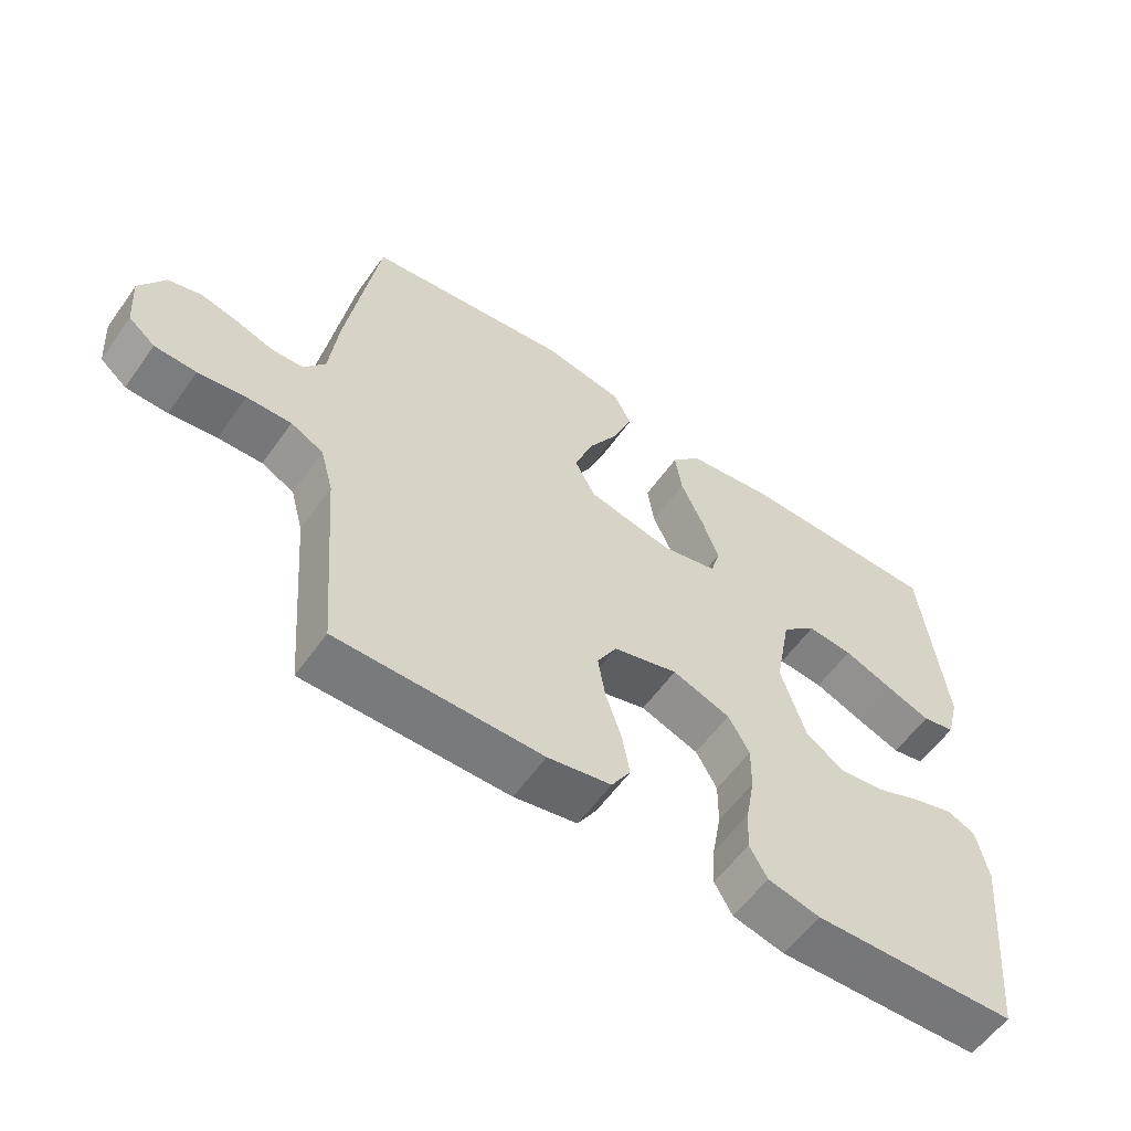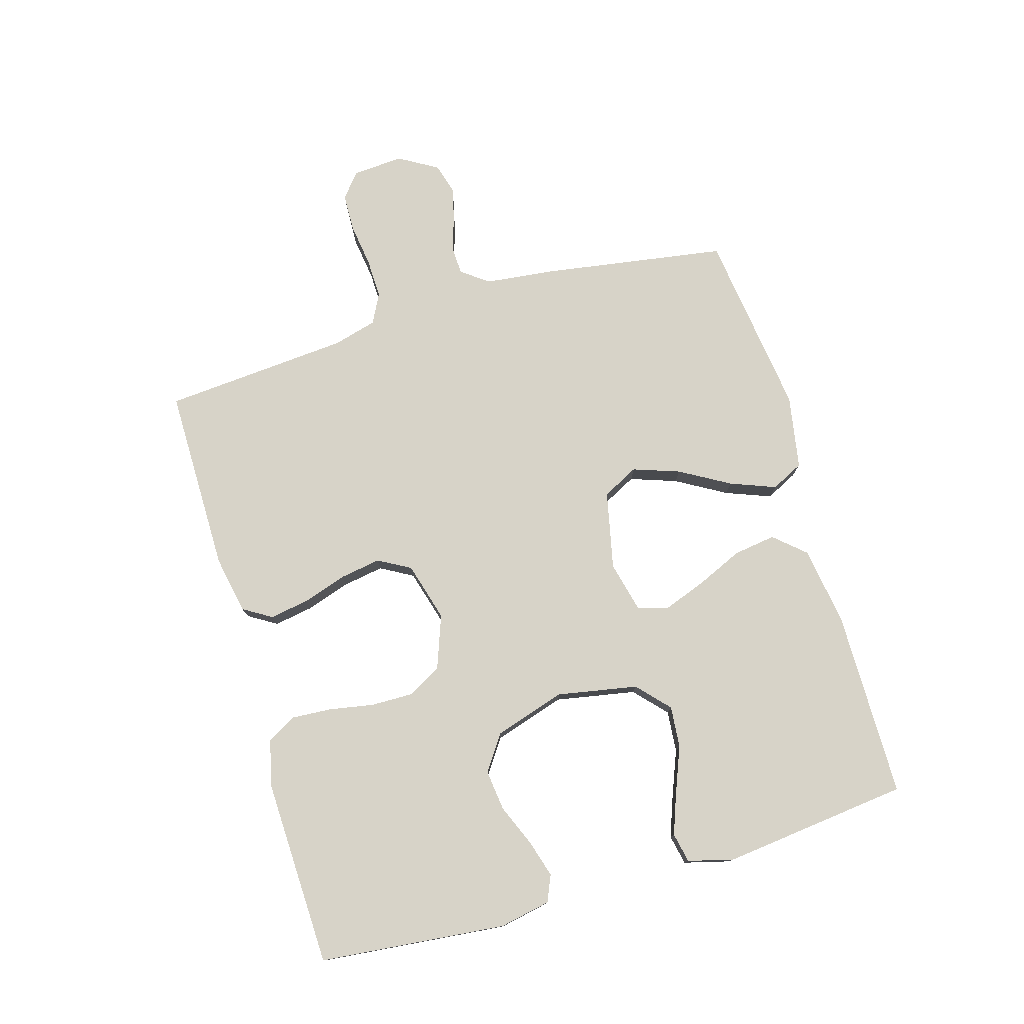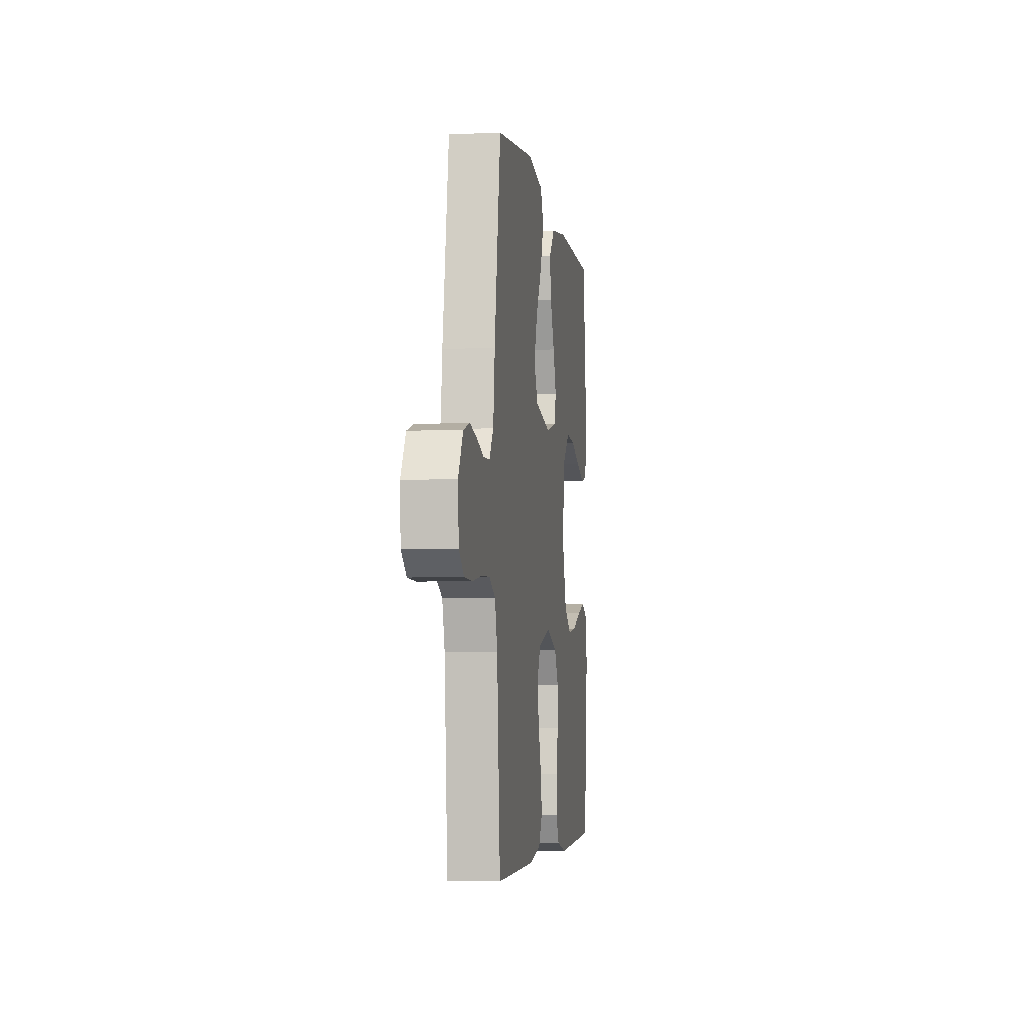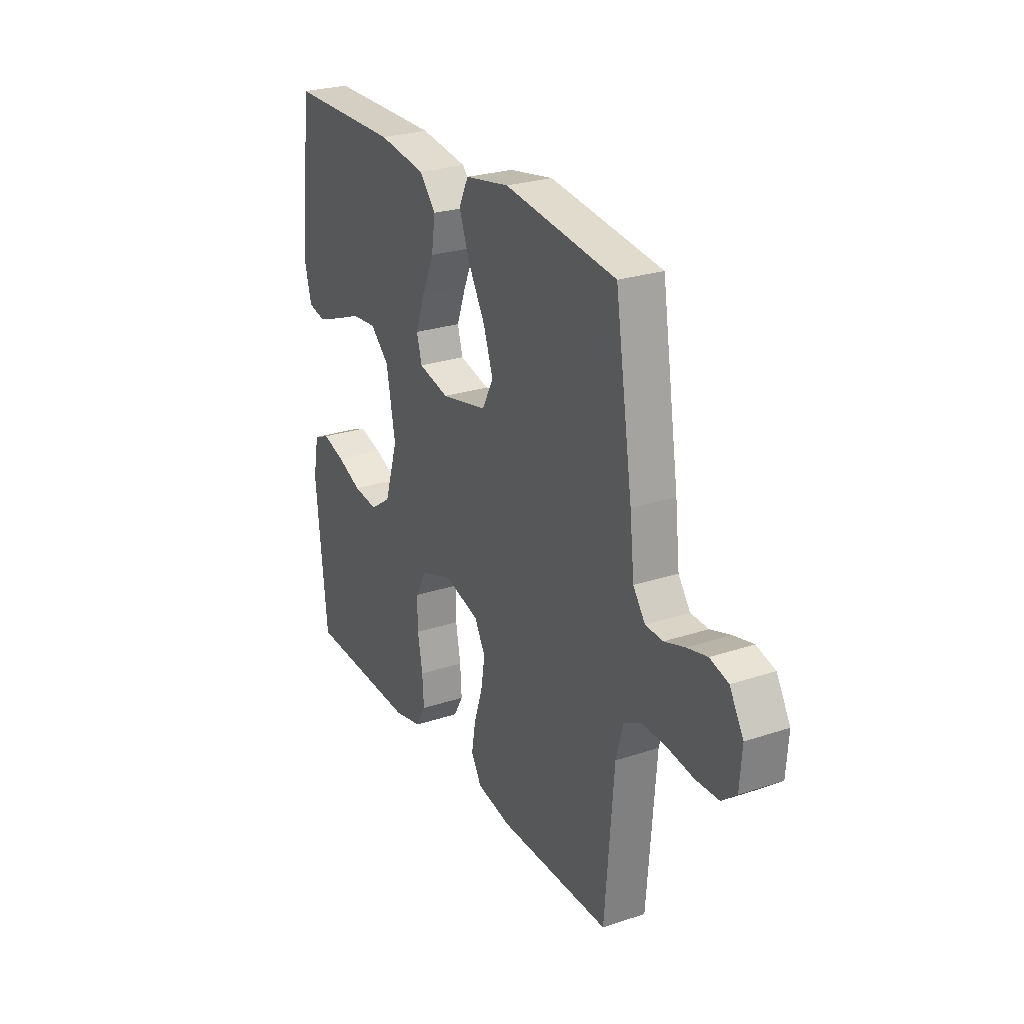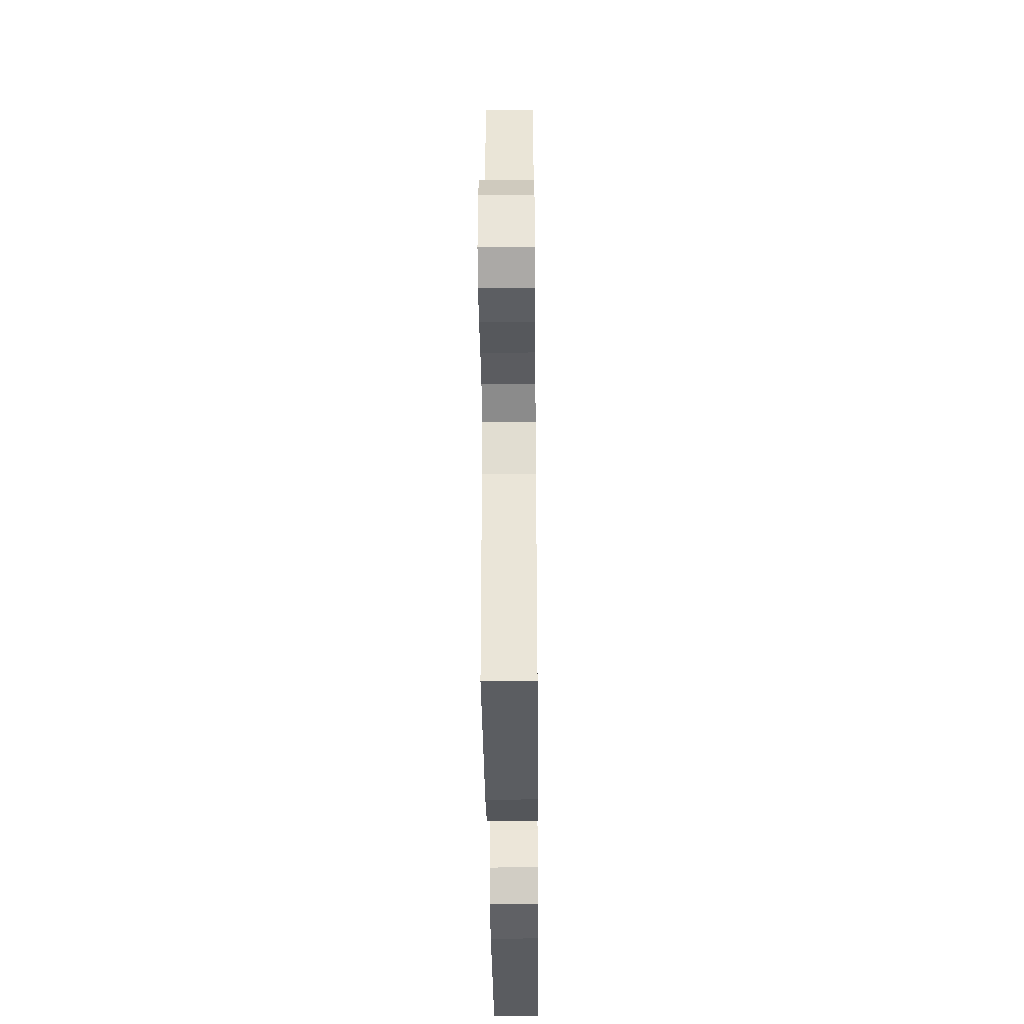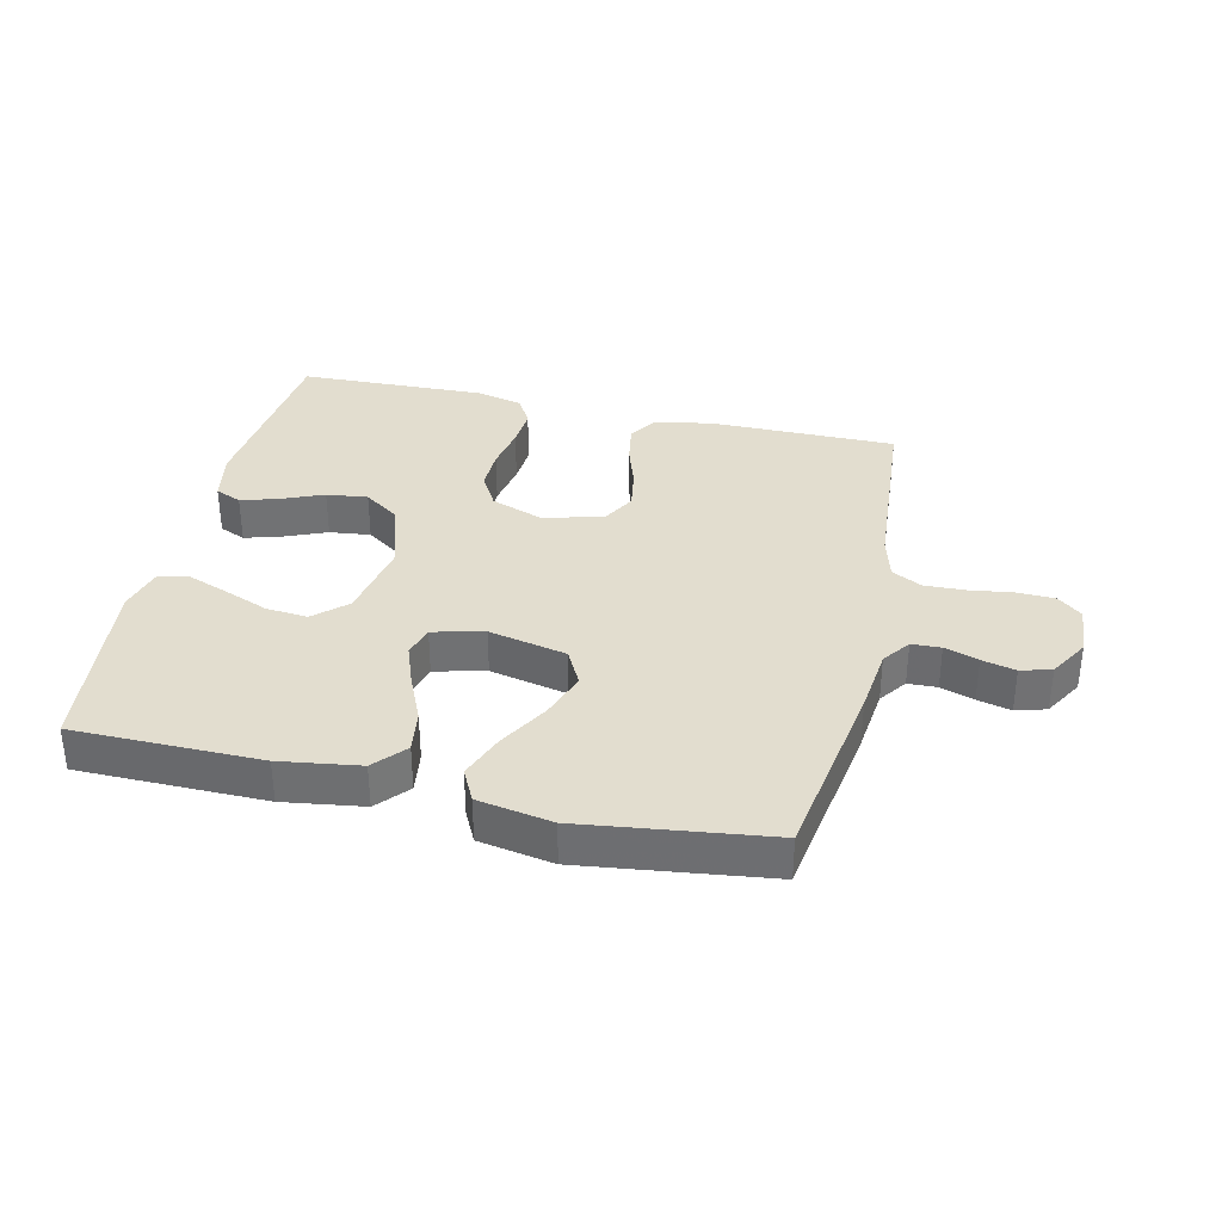
<metadata>
{"format":"obj","ext":"obj","renderer":"f3d","projection":"perspective","resolution":1024,"background":"white","views":[{"elev":-58.1,"azim":144.9,"up":"+Z"},{"elev":77.1,"azim":-106.3,"up":"+Y"},{"elev":-4.5,"azim":98.3,"up":"+Z"},{"elev":26.0,"azim":62.2,"up":"+Z"},{"elev":-36.3,"azim":90.6,"up":"+Z"},{"elev":34.9,"azim":13.0,"up":"+Y"}]}
</metadata>
<code>
v -0.5 0.07 0.5
v -0.2 0.07 0.502
v -0.072 0.07 0.483
v -0.028 0.07 0.433
v -0.038 0.07 0.365
v -0.071 0.07 0.291
v -0.096 0.07 0.223
v -0.082 0.07 0.173
v 0 0.07 0.153
v 0.125 0.07 0.18
v 0.155 0.07 0.238
v 0.129 0.07 0.313
v 0.083 0.07 0.393
v 0.055 0.07 0.466
v 0.081 0.07 0.518
v 0.2 0.07 0.539
v 0.5 0.07 0.5
v 0.547 0.07 0.2
v 0.559 0.07 0.092
v 0.591 0.07 0.048
v 0.638 0.07 0.046
v 0.692 0.07 0.064
v 0.746 0.07 0.077
v 0.795 0.07 0.063
v 0.832 0.07 0
v 0.826 0.07 -0.082
v 0.787 0.07 -0.114
v 0.726 0.07 -0.116
v 0.656 0.07 -0.106
v 0.591 0.07 -0.104
v 0.543 0.07 -0.129
v 0.524 0.07 -0.2
v 0.5 0.07 -0.5
v 0.2 0.07 -0.499
v 0.107 0.07 -0.481
v 0.079 0.07 -0.435
v 0.09 0.07 -0.371
v 0.113 0.07 -0.301
v 0.124 0.07 -0.235
v 0.095 0.07 -0.183
v 0 0.07 -0.156
v -0.085 0.07 -0.187
v -0.116 0.07 -0.242
v -0.115 0.07 -0.31
v -0.102 0.07 -0.382
v -0.098 0.07 -0.446
v -0.124 0.07 -0.492
v -0.2 0.07 -0.51
v -0.5 0.07 -0.5
v -0.53 0.07 -0.2
v -0.514 0.07 -0.118
v -0.472 0.07 -0.1
v -0.412 0.07 -0.118
v -0.345 0.07 -0.146
v -0.279 0.07 -0.154
v -0.223 0.07 -0.115
v -0.187 0.07 0
v -0.211 0.07 0.129
v -0.262 0.07 0.176
v -0.329 0.07 0.17
v -0.402 0.07 0.141
v -0.467 0.07 0.117
v -0.515 0.07 0.127
v -0.534 0.07 0.2
v -0.5 0 0.5
v -0.2 0 0.502
v -0.072 0 0.483
v -0.028 0 0.433
v -0.038 0 0.365
v -0.071 0 0.291
v -0.096 0 0.223
v -0.082 0 0.173
v 0 0 0.153
v 0.125 0 0.18
v 0.155 0 0.238
v 0.129 0 0.313
v 0.083 0 0.393
v 0.055 0 0.466
v 0.081 0 0.518
v 0.2 0 0.539
v 0.5 0 0.5
v 0.547 0 0.2
v 0.559 0 0.092
v 0.591 0 0.048
v 0.638 0 0.046
v 0.692 0 0.064
v 0.746 0 0.077
v 0.795 0 0.063
v 0.832 0 0
v 0.826 0 -0.082
v 0.787 0 -0.114
v 0.726 0 -0.116
v 0.656 0 -0.106
v 0.591 0 -0.104
v 0.543 0 -0.129
v 0.524 0 -0.2
v 0.5 0 -0.5
v 0.2 0 -0.499
v 0.107 0 -0.481
v 0.079 0 -0.435
v 0.09 0 -0.371
v 0.113 0 -0.301
v 0.124 0 -0.235
v 0.095 0 -0.183
v 0 0 -0.156
v -0.085 0 -0.187
v -0.116 0 -0.242
v -0.115 0 -0.31
v -0.102 0 -0.382
v -0.098 0 -0.446
v -0.124 0 -0.492
v -0.2 0 -0.51
v -0.5 0 -0.5
v -0.53 0 -0.2
v -0.514 0 -0.118
v -0.472 0 -0.1
v -0.412 0 -0.118
v -0.345 0 -0.146
v -0.279 0 -0.154
v -0.223 0 -0.115
v -0.187 0 0
v -0.211 0 0.129
v -0.262 0 0.176
v -0.329 0 0.17
v -0.402 0 0.141
v -0.467 0 0.117
v -0.515 0 0.127
v -0.534 0 0.2
f 4 5 6
f 3 4 6
f 2 3 6
f 1 2 6
f 64 1 6
f 63 64 6
f 62 63 6
f 61 62 6
f 60 61 6
f 59 60 6 7
f 58 59 7 8
f 57 58 8 9
f 56 57 9 10
f 52 53 54
f 51 52 54
f 50 51 54
f 49 50 54
f 48 49 54
f 47 48 54
f 46 47 54
f 45 46 54
f 44 45 54
f 43 44 54 55
f 42 43 55 56
f 36 37 38
f 35 36 38
f 34 35 38
f 33 34 38
f 32 33 38
f 31 32 38 39
f 30 31 39 40
f 27 28 29
f 26 27 29
f 25 26 29
f 24 25 29
f 23 24 29
f 22 23 29
f 21 22 29
f 20 21 29 30
f 30 40 41
f 20 30 41
f 19 20 41
f 17 18 19
f 16 17 19
f 15 16 19
f 14 15 19
f 13 14 19
f 12 13 19
f 42 56 10
f 41 42 10
f 19 41 10
f 19 10 11
f 11 12 19
f 70 69 68
f 70 68 67
f 70 67 66
f 70 66 65
f 70 65 128
f 70 128 127
f 70 127 126
f 70 126 125
f 70 125 124
f 71 70 124 123
f 72 71 123 122
f 73 72 122 121
f 74 73 121 120
f 118 117 116
f 118 116 115
f 118 115 114
f 118 114 113
f 118 113 112
f 118 112 111
f 118 111 110
f 118 110 109
f 118 109 108
f 119 118 108 107
f 120 119 107 106
f 102 101 100
f 102 100 99
f 102 99 98
f 102 98 97
f 102 97 96
f 103 102 96 95
f 104 103 95 94
f 93 92 91
f 93 91 90
f 93 90 89
f 93 89 88
f 93 88 87
f 93 87 86
f 93 86 85
f 94 93 85 84
f 105 104 94
f 105 94 84
f 105 84 83
f 83 82 81
f 83 81 80
f 83 80 79
f 83 79 78
f 83 78 77
f 83 77 76
f 74 120 106
f 74 106 105
f 74 105 83
f 75 74 83
f 83 76 75
f 1 65 66 2
f 2 66 67 3
f 3 67 68 4
f 4 68 69 5
f 5 69 70 6
f 6 70 71 7
f 7 71 72 8
f 8 72 73 9
f 9 73 74 10
f 10 74 75 11
f 11 75 76 12
f 12 76 77 13
f 13 77 78 14
f 14 78 79 15
f 15 79 80 16
f 16 80 81 17
f 17 81 82 18
f 18 82 83 19
f 19 83 84 20
f 20 84 85 21
f 21 85 86 22
f 22 86 87 23
f 23 87 88 24
f 24 88 89 25
f 25 89 90 26
f 26 90 91 27
f 27 91 92 28
f 28 92 93 29
f 29 93 94 30
f 30 94 95 31
f 31 95 96 32
f 32 96 97 33
f 33 97 98 34
f 34 98 99 35
f 35 99 100 36
f 36 100 101 37
f 37 101 102 38
f 38 102 103 39
f 39 103 104 40
f 40 104 105 41
f 41 105 106 42
f 42 106 107 43
f 43 107 108 44
f 44 108 109 45
f 45 109 110 46
f 46 110 111 47
f 47 111 112 48
f 48 112 113 49
f 49 113 114 50
f 50 114 115 51
f 51 115 116 52
f 52 116 117 53
f 53 117 118 54
f 54 118 119 55
f 55 119 120 56
f 56 120 121 57
f 57 121 122 58
f 58 122 123 59
f 59 123 124 60
f 60 124 125 61
f 61 125 126 62
f 62 126 127 63
f 63 127 128 64
f 64 128 65 1

</code>
